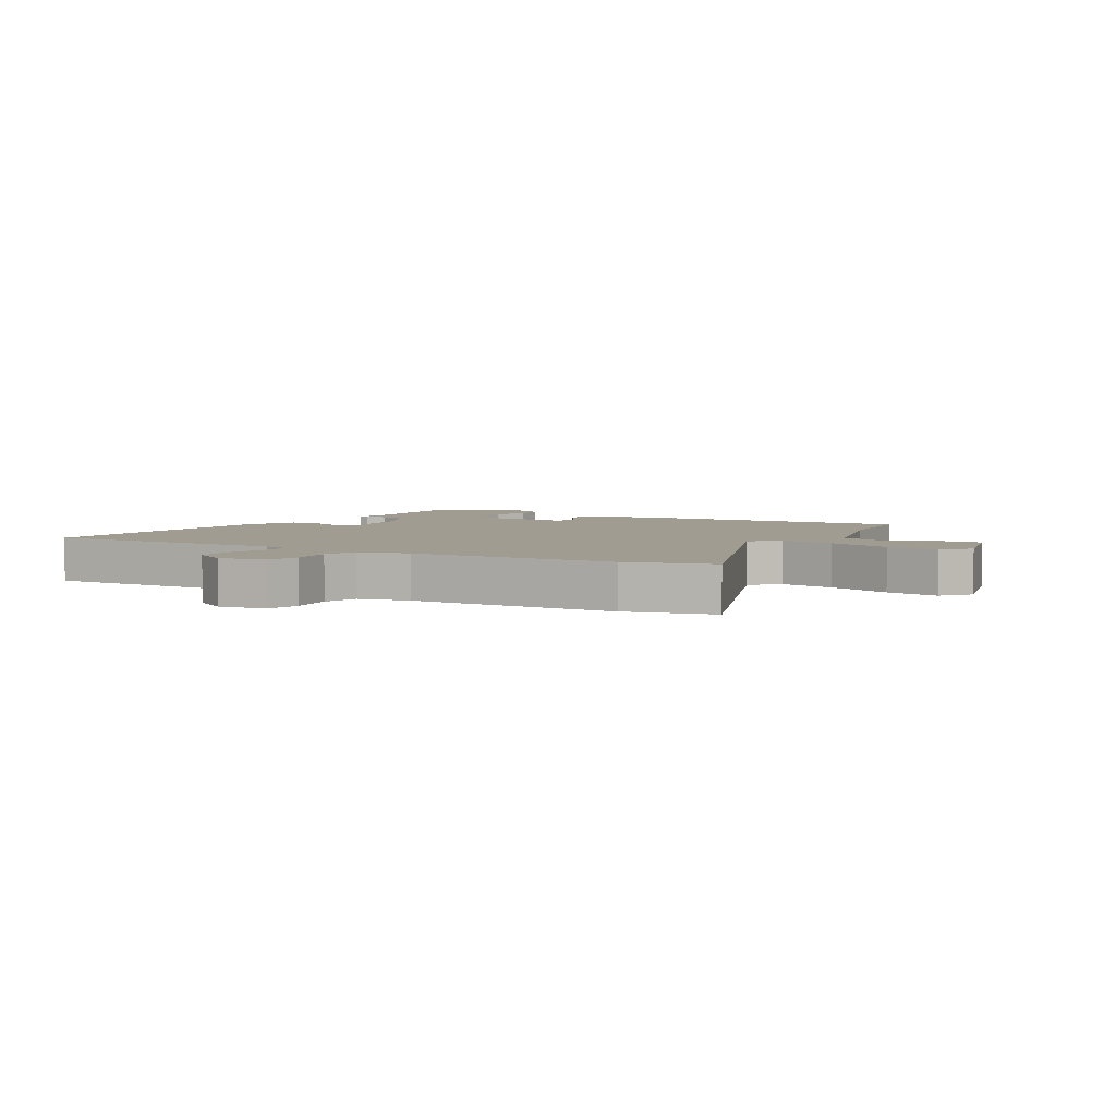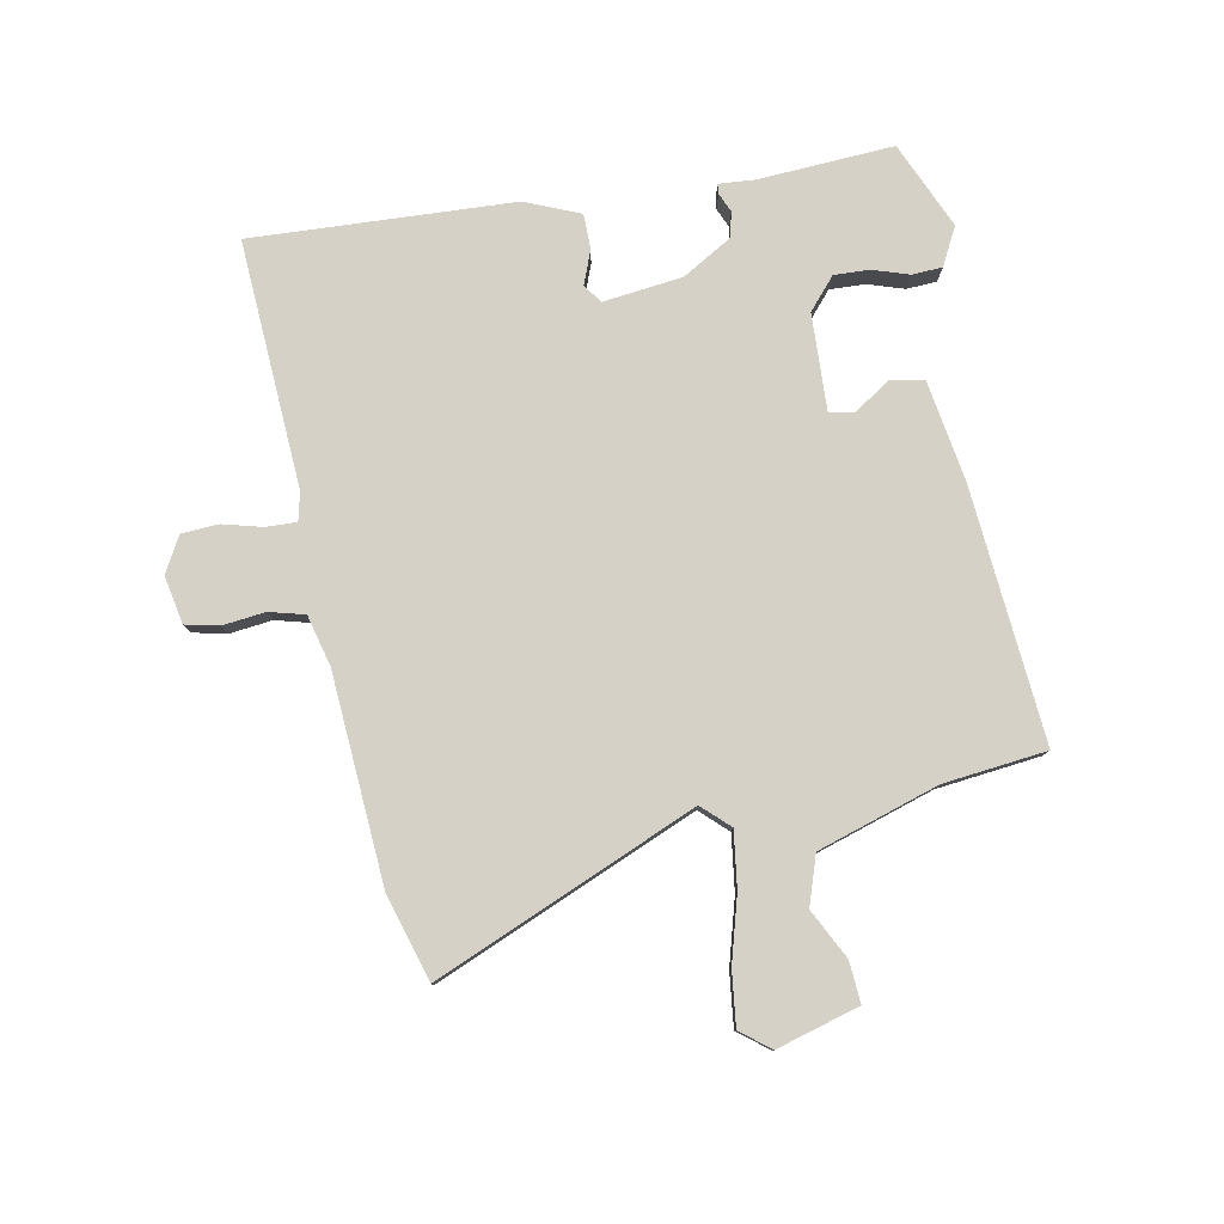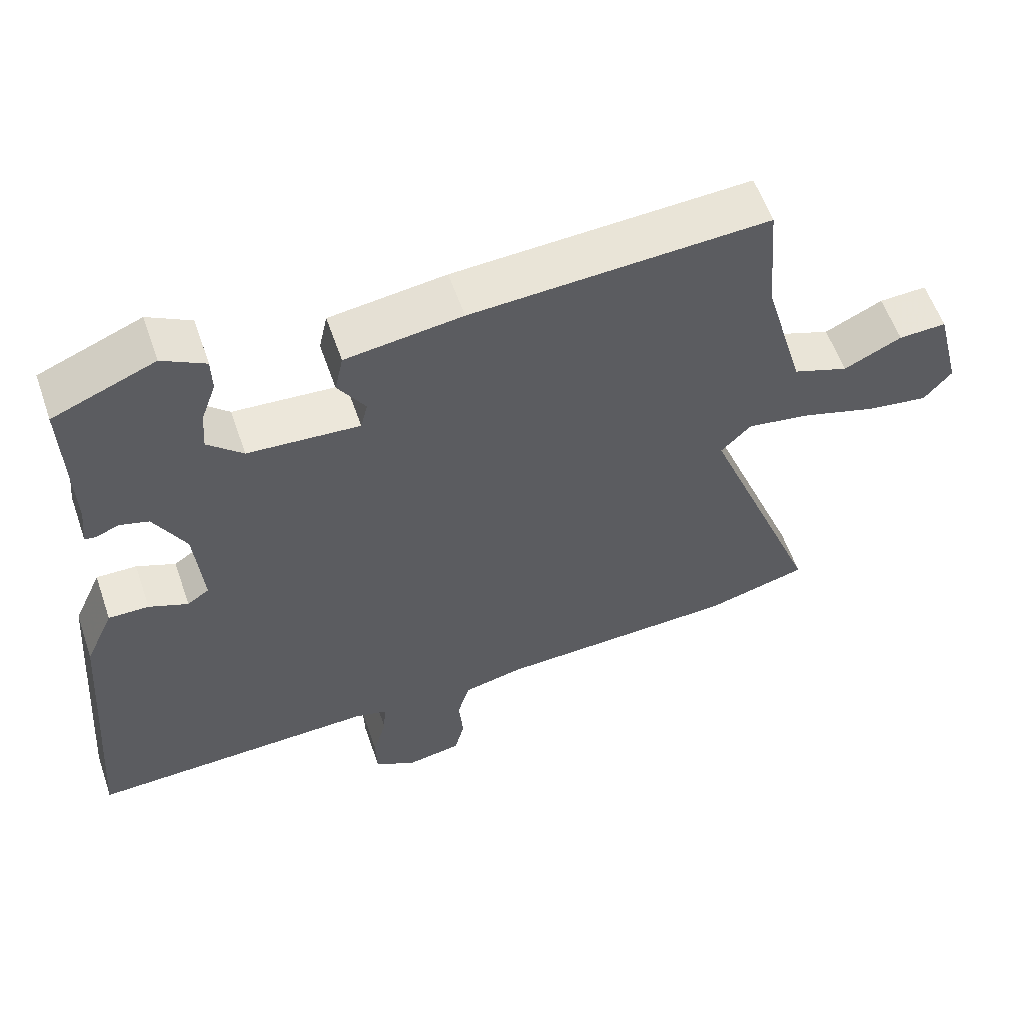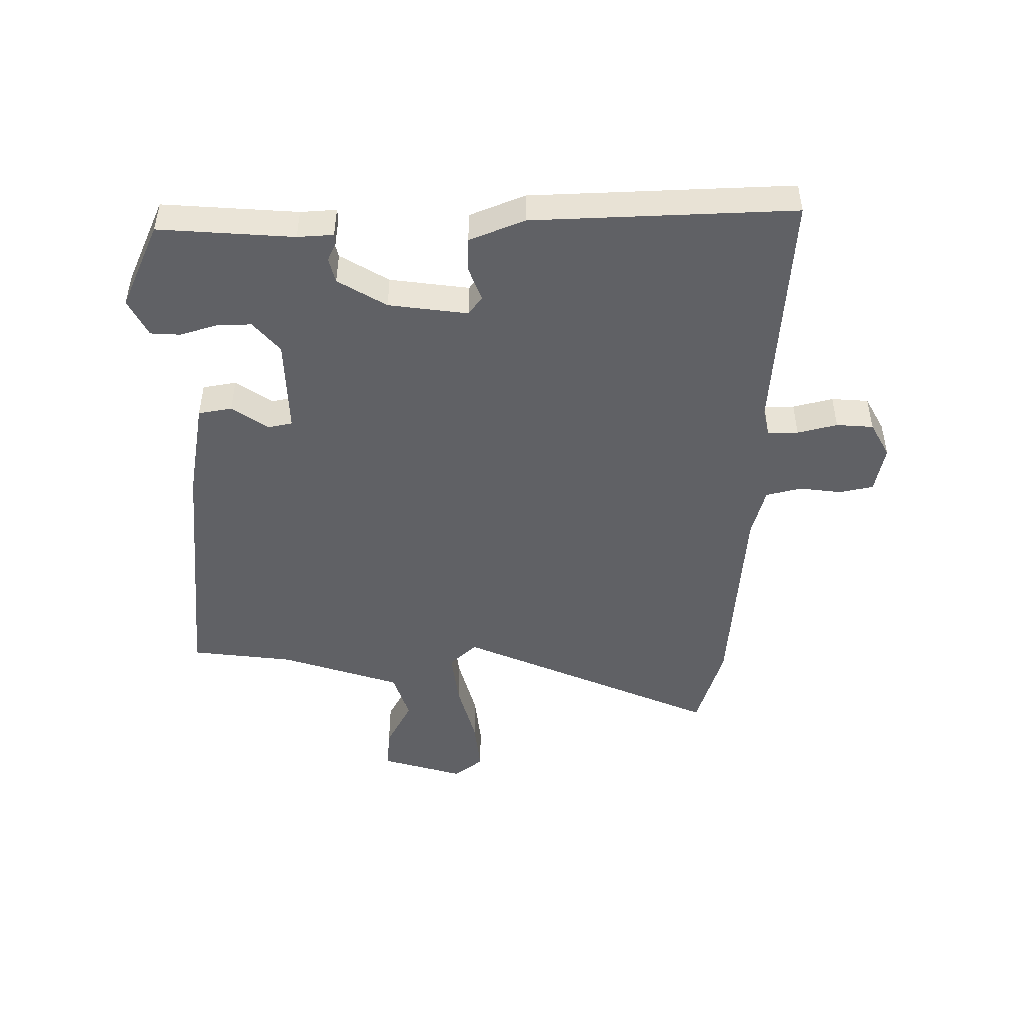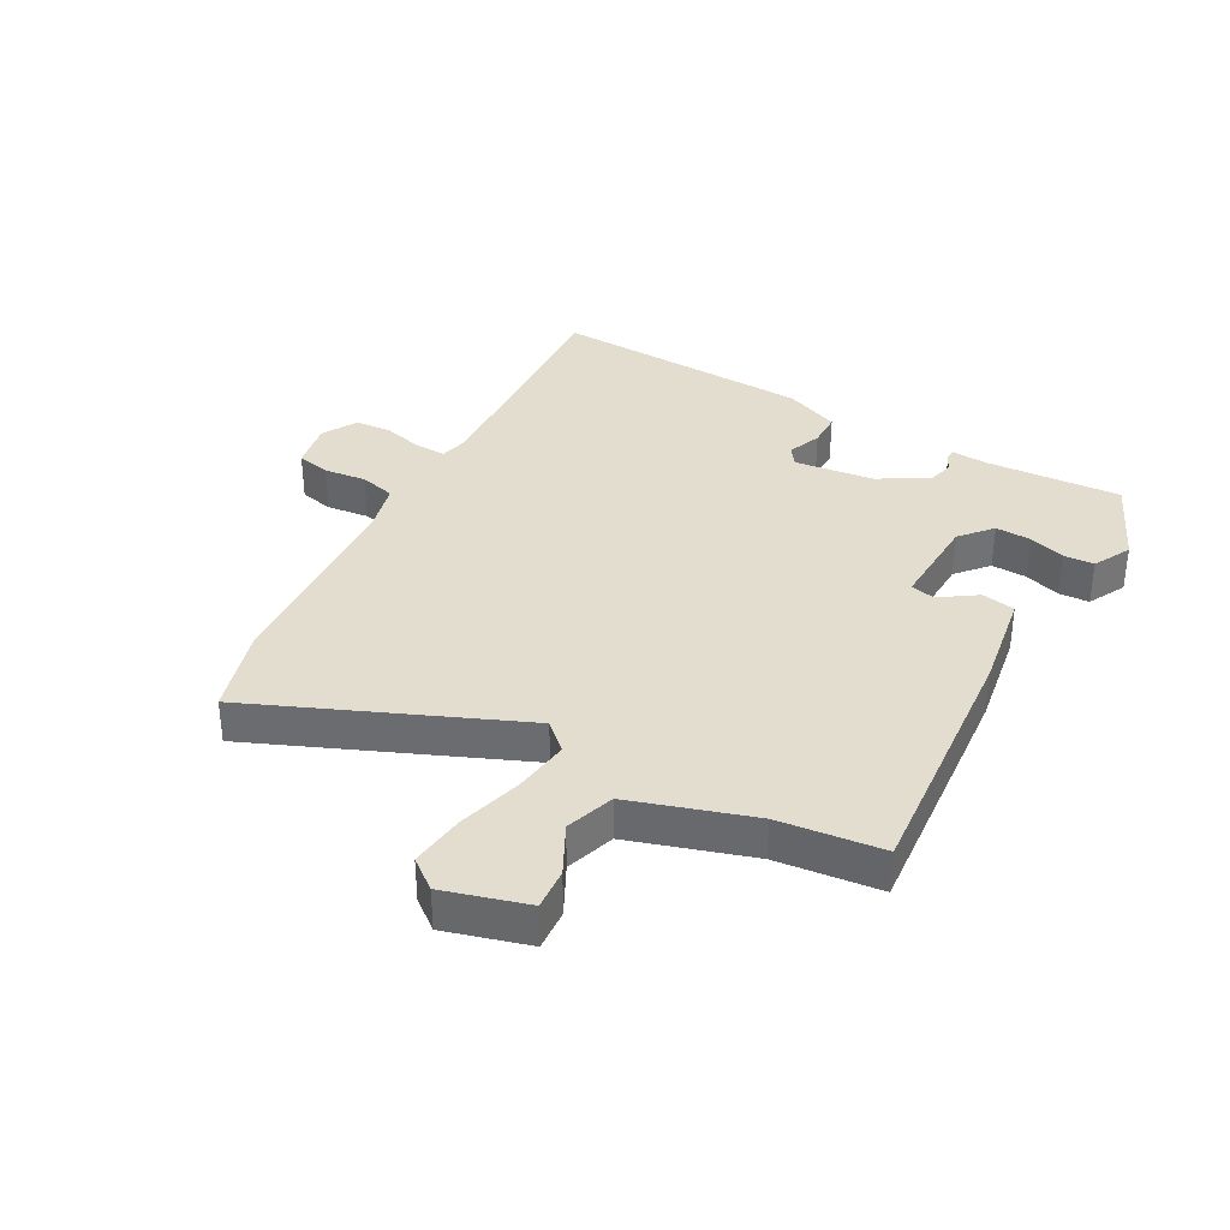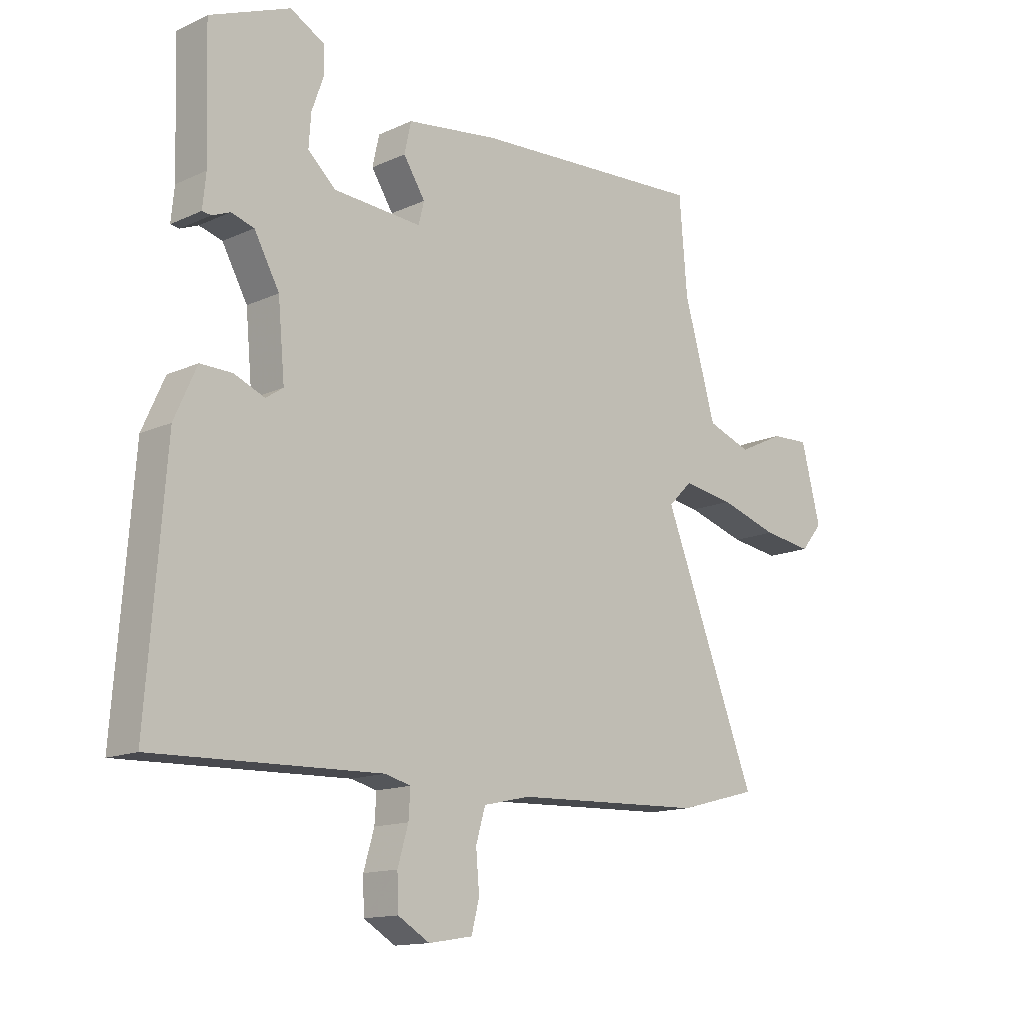
<metadata>
{"format":"obj","ext":"obj","renderer":"f3d","projection":"perspective","resolution":1024,"background":"white","views":[{"elev":4.4,"azim":-149.6,"up":"+Y"},{"elev":79.6,"azim":-102.4,"up":"+Y"},{"elev":57.8,"azim":161.0,"up":"+Z"},{"elev":-47.7,"azim":88.1,"up":"+Y"},{"elev":35.5,"azim":-62.7,"up":"+Y"},{"elev":-13.9,"azim":135.6,"up":"+Z"}]}
</metadata>
<code>
v 0.467 0.07 0.49
v 0.46 0.07 0.267
v 0.466 0.07 0.208
v 0.45 0.07 0.206
v 0.418 0.07 0.219
v 0.377 0.07 0.207
v 0.332 0.07 0.125
v 0.32 0.07 -0.006
v 0.351 0.07 -0.027
v 0.406 0.07 -0.004
v 0.463 0.07 -0.003
v 0.503 0.07 -0.092
v 0.536 0.07 -0.522
v 0.129 0.07 -0.51
v 0.083 0.07 -0.522
v 0.086 0.07 -0.572
v 0.105 0.07 -0.637
v 0.103 0.07 -0.698
v 0.046 0.07 -0.732
v -0.033 0.07 -0.719
v -0.047 0.07 -0.664
v -0.041 0.07 -0.594
v -0.058 0.07 -0.536
v -0.142 0.07 -0.517
v -0.484 0.07 -0.504
v -0.628 0.07 -0.466
v -0.459 0.07 -0.032
v -0.502 0.07 0.011
v -0.593 0.07 -0.004
v -0.699 0.07 -0.037
v -0.787 0.07 -0.05
v -0.826 0.07 -0.003
v -0.791 0.07 0.134
v -0.723 0.07 0.131
v -0.641 0.07 0.092
v -0.562 0.07 0.121
v -0.505 0.07 0.321
v -0.491 0.07 0.491
v -0.07 0.07 0.468
v 0.095 0.07 0.446
v 0.107 0.07 0.391
v 0.068 0.07 0.33
v 0.078 0.07 0.29
v 0.236 0.07 0.301
v 0.286 0.07 0.347
v 0.282 0.07 0.405
v 0.261 0.07 0.464
v 0.262 0.07 0.514
v 0.323 0.07 0.548
v 0.467 0 0.49
v 0.46 0 0.267
v 0.466 0 0.208
v 0.45 0 0.206
v 0.418 0 0.219
v 0.377 0 0.207
v 0.332 0 0.125
v 0.32 0 -0.006
v 0.351 0 -0.027
v 0.406 0 -0.004
v 0.463 0 -0.003
v 0.503 0 -0.092
v 0.536 0 -0.522
v 0.129 0 -0.51
v 0.083 0 -0.522
v 0.086 0 -0.572
v 0.105 0 -0.637
v 0.103 0 -0.698
v 0.046 0 -0.732
v -0.033 0 -0.719
v -0.047 0 -0.664
v -0.041 0 -0.594
v -0.058 0 -0.536
v -0.142 0 -0.517
v -0.484 0 -0.504
v -0.628 0 -0.466
v -0.459 0 -0.032
v -0.502 0 0.011
v -0.593 0 -0.004
v -0.699 0 -0.037
v -0.787 0 -0.05
v -0.826 0 -0.003
v -0.791 0 0.134
v -0.723 0 0.131
v -0.641 0 0.092
v -0.562 0 0.121
v -0.505 0 0.321
v -0.491 0 0.491
v -0.07 0 0.468
v 0.095 0 0.446
v 0.107 0 0.391
v 0.068 0 0.33
v 0.078 0 0.29
v 0.236 0 0.301
v 0.286 0 0.347
v 0.282 0 0.405
v 0.261 0 0.464
v 0.262 0 0.514
v 0.323 0 0.548
f 46 47 48 49
f 45 46 49 1
f 44 45 1 2
f 43 44 2
f 39 40 41 42
f 37 38 39 42
f 36 37 42 43
f 35 36 43 2
f 33 34 35
f 32 33 35
f 29 30 31 32
f 28 29 32 35
f 24 25 26 27
f 23 24 27
f 19 20 21 22
f 19 22 23
f 16 17 18 19
f 15 16 19 23
f 14 15 23 27
f 9 10 11 12
f 9 12 13 14
f 2 3 4 5
f 28 35 2 5
f 27 28 5 6
f 8 9 14 27
f 7 8 27
f 6 7 27
f 98 97 96 95
f 50 98 95 94
f 51 50 94 93
f 51 93 92
f 91 90 89 88
f 91 88 87 86
f 92 91 86 85
f 51 92 85 84
f 84 83 82
f 84 82 81
f 81 80 79 78
f 84 81 78 77
f 76 75 74 73
f 76 73 72
f 71 70 69 68
f 72 71 68
f 68 67 66 65
f 72 68 65 64
f 76 72 64 63
f 61 60 59 58
f 63 62 61 58
f 54 53 52 51
f 54 51 84 77
f 55 54 77 76
f 76 63 58 57
f 76 57 56
f 76 56 55
f 1 50 51 2
f 2 51 52 3
f 3 52 53 4
f 4 53 54 5
f 5 54 55 6
f 6 55 56 7
f 7 56 57 8
f 8 57 58 9
f 9 58 59 10
f 10 59 60 11
f 11 60 61 12
f 12 61 62 13
f 13 62 63 14
f 14 63 64 15
f 15 64 65 16
f 16 65 66 17
f 17 66 67 18
f 18 67 68 19
f 19 68 69 20
f 20 69 70 21
f 21 70 71 22
f 22 71 72 23
f 23 72 73 24
f 24 73 74 25
f 25 74 75 26
f 26 75 76 27
f 27 76 77 28
f 28 77 78 29
f 29 78 79 30
f 30 79 80 31
f 31 80 81 32
f 32 81 82 33
f 33 82 83 34
f 34 83 84 35
f 35 84 85 36
f 36 85 86 37
f 37 86 87 38
f 38 87 88 39
f 39 88 89 40
f 40 89 90 41
f 41 90 91 42
f 42 91 92 43
f 43 92 93 44
f 44 93 94 45
f 45 94 95 46
f 46 95 96 47
f 47 96 97 48
f 48 97 98 49
f 49 98 50 1

</code>
